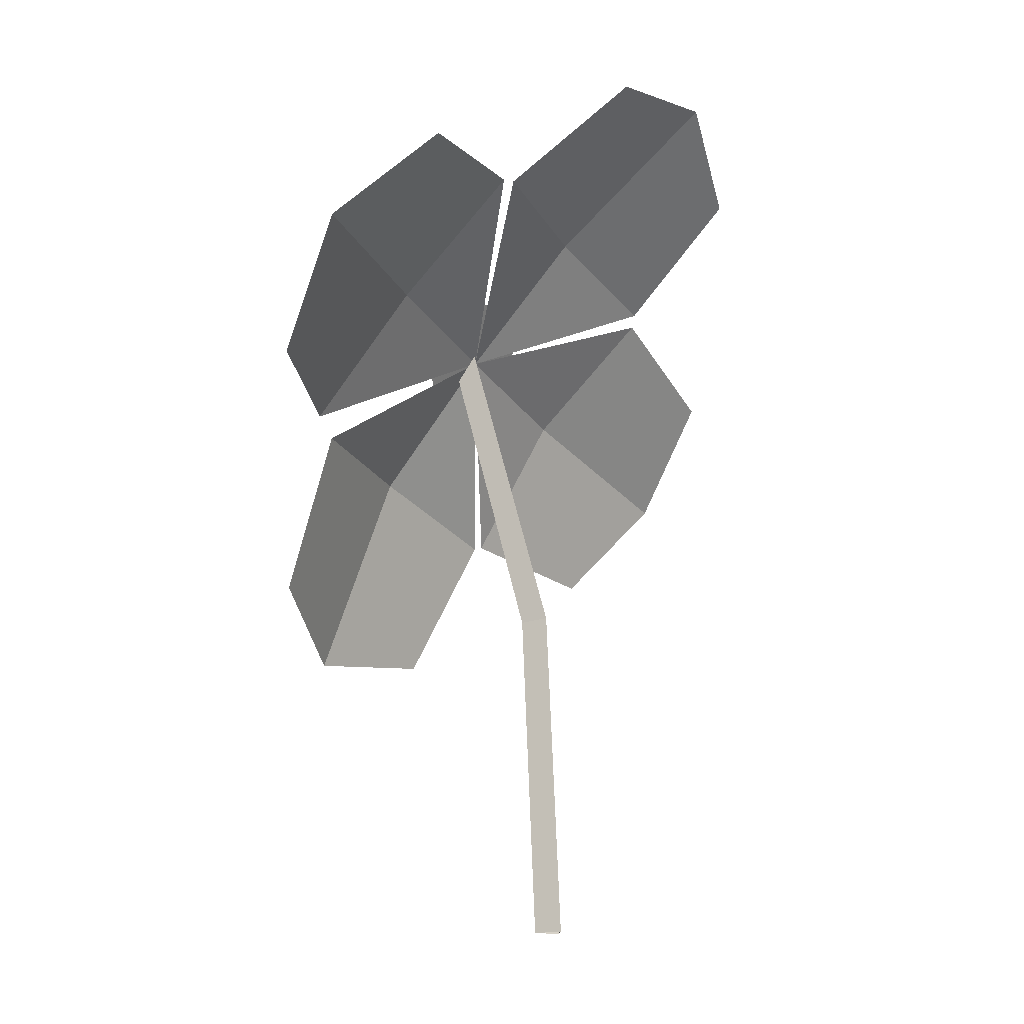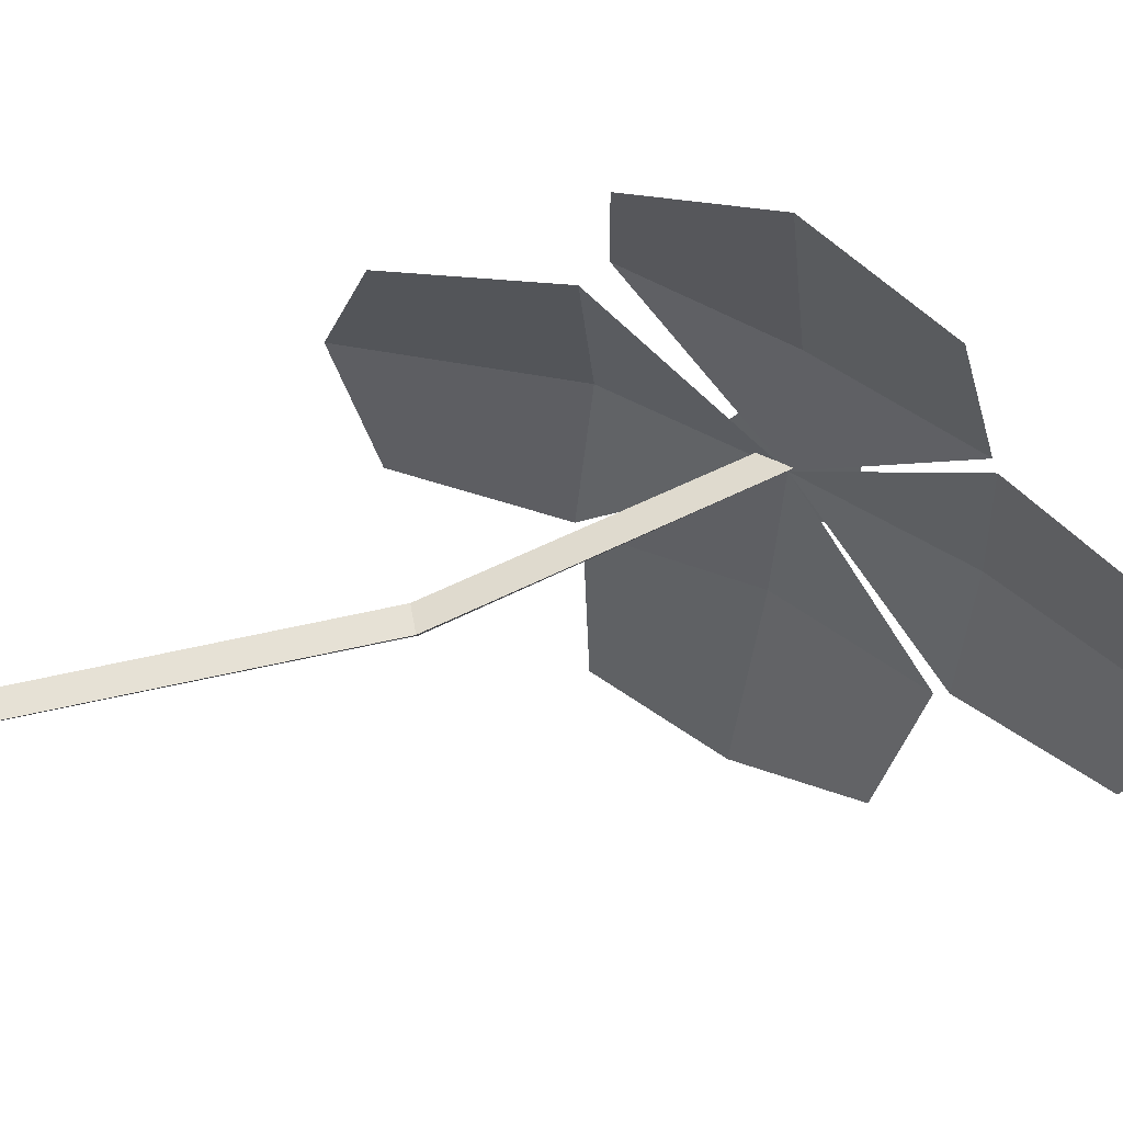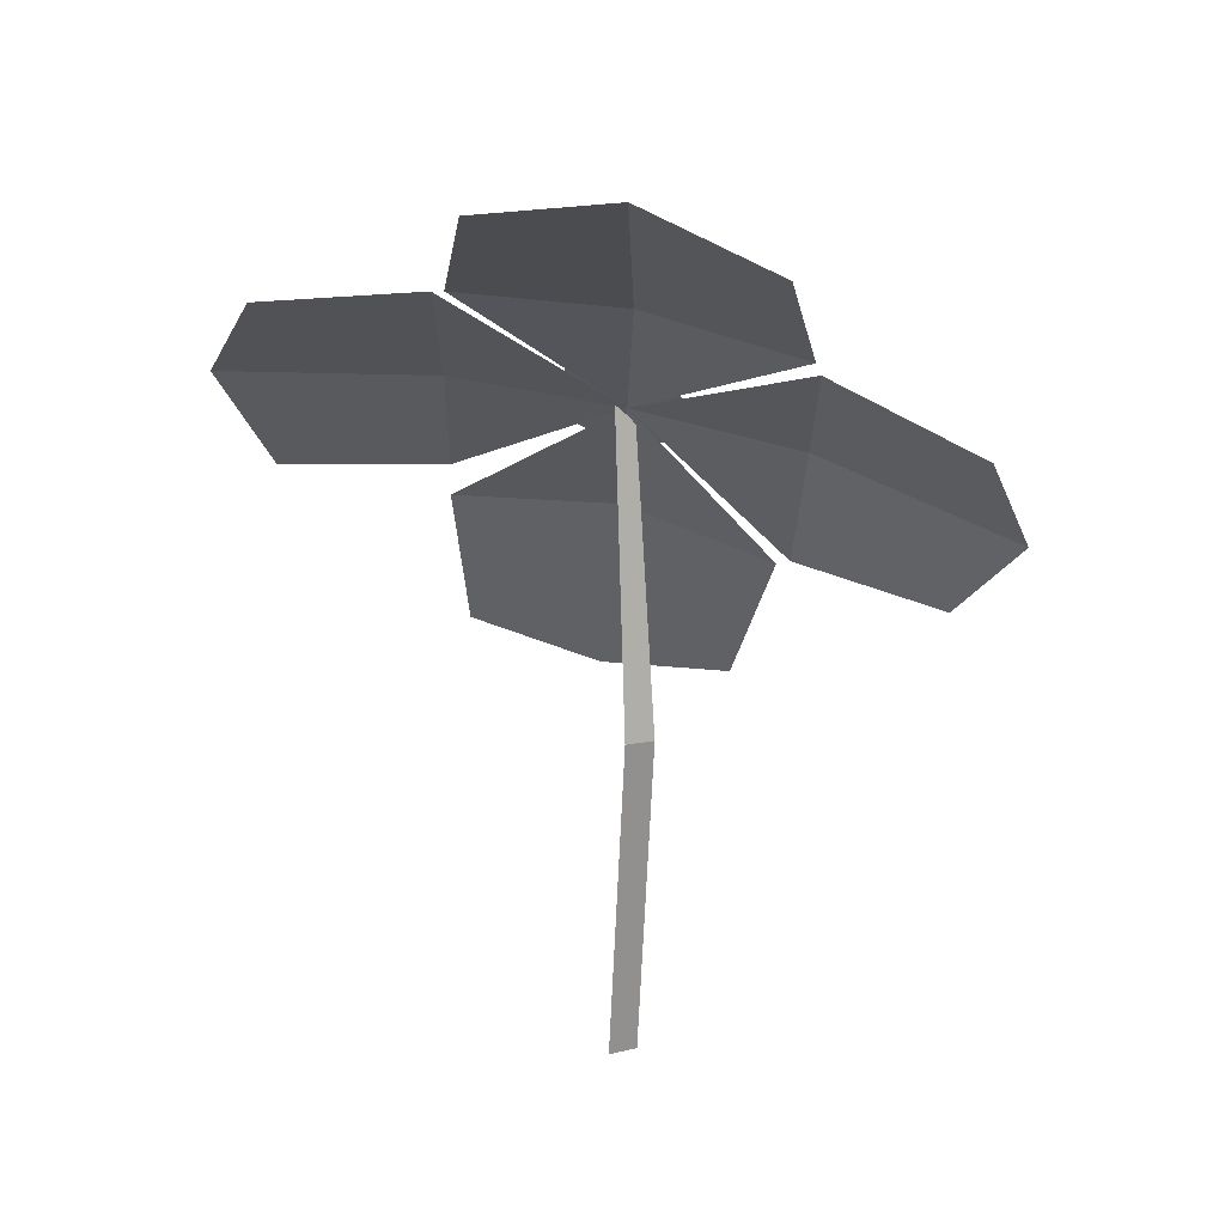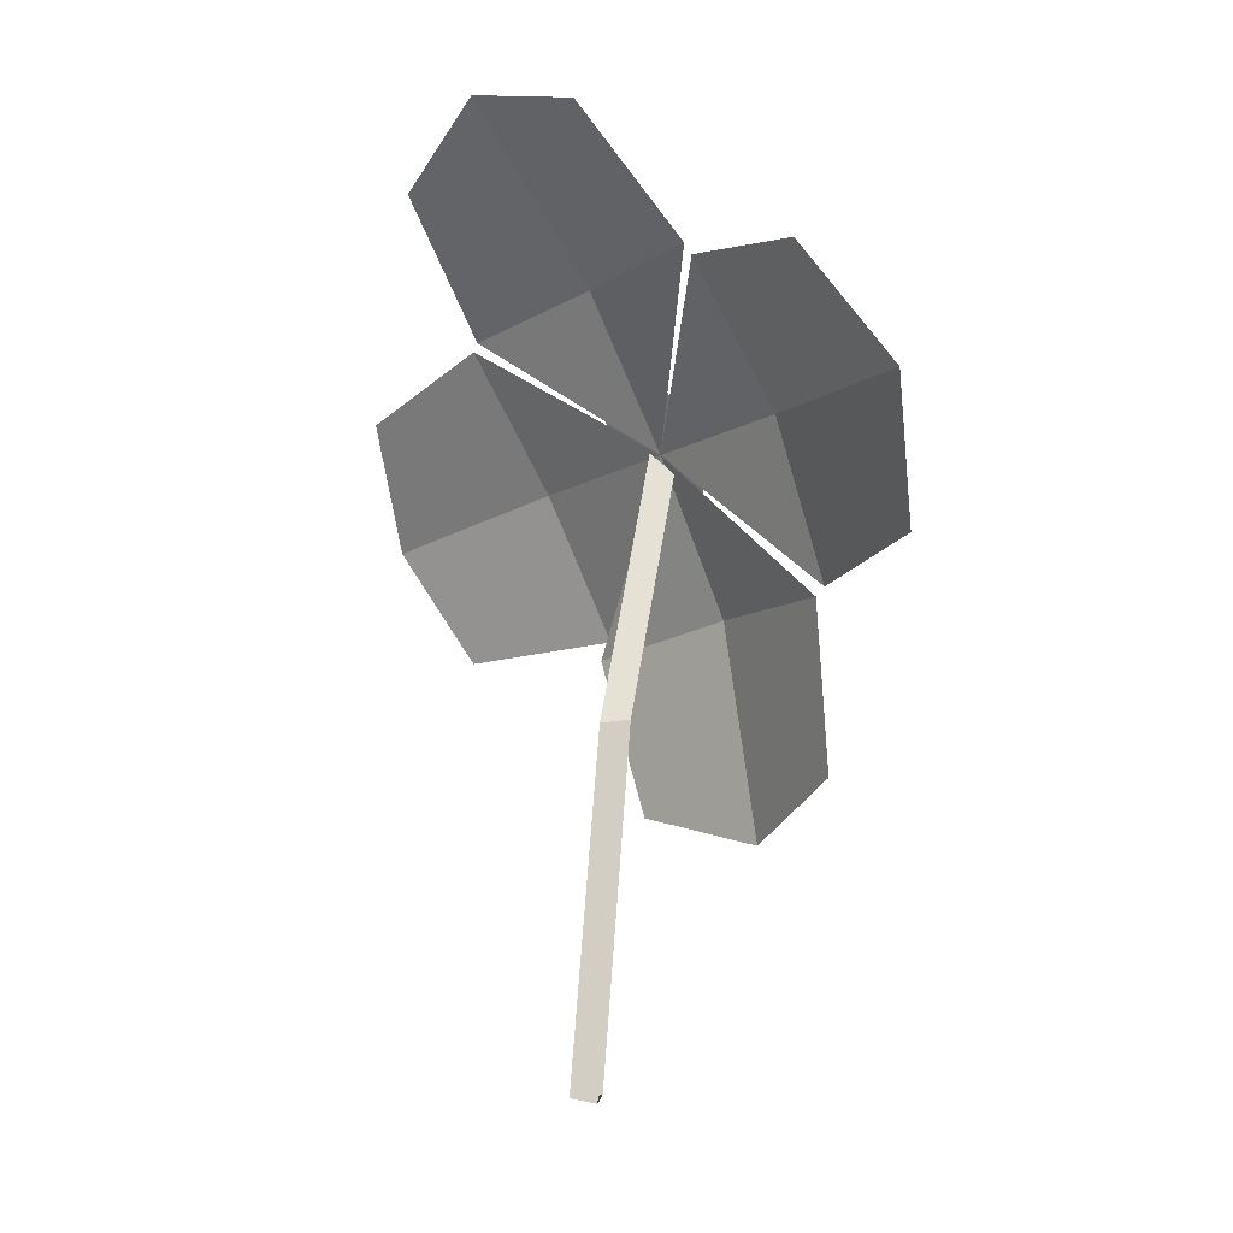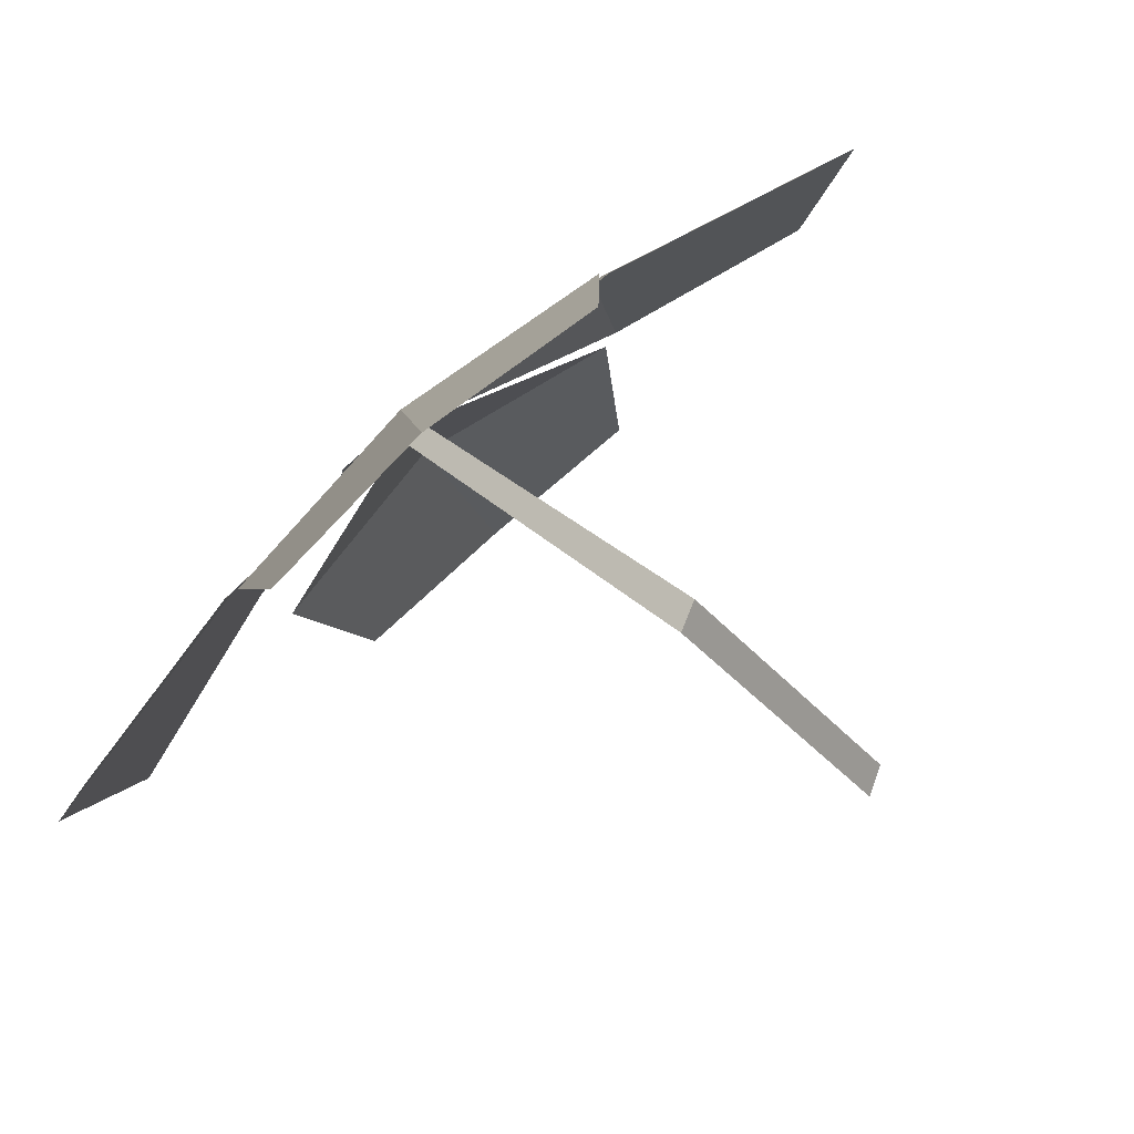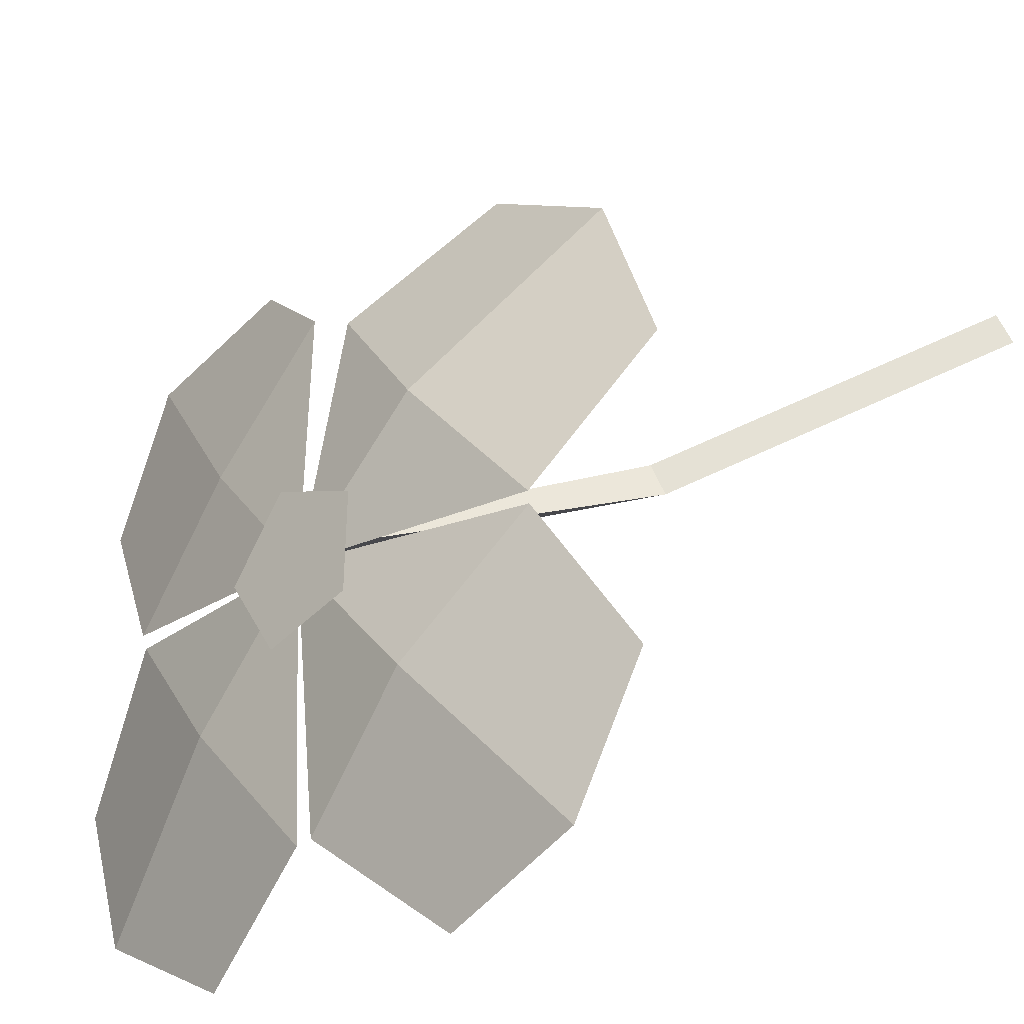
<metadata>
{"format":"obj","ext":"obj","renderer":"f3d","projection":"perspective","resolution":1024,"background":"white","views":[{"elev":-15.9,"azim":154.3,"up":"+Y"},{"elev":-68.5,"azim":100.3,"up":"+Z"},{"elev":26.3,"azim":-133.4,"up":"+Y"},{"elev":-25.1,"azim":-91.5,"up":"+Y"},{"elev":-25.6,"azim":-149.8,"up":"+Z"},{"elev":73.5,"azim":-115.9,"up":"+Z"}]}
</metadata>
<code>
g Flower_c_OneS_06
v -0.000877 0 -0.006945
v 0.027 0.2631 0.02269
v 0.006453 0 0.002713
v 0.03207 0.2524 0.02888
v -0.005576 0 0.004232
v 0.02565 0.2537 0.03223
v 0.000443 0.1377 0.002942
v 0.007627 0.1368 0.01246
v -0.004377 0.1371 0.01397
v 0.002117 0.2818 0.02457
v 0.004399 0.2528 0.04649
v 0.03638 0.2365 0.04027
v 0.05386 0.2554 0.0145
v 0.03269 0.2834 0.004797
v -0.08832 0.347 -0.008917
v -0.001993 0.3627 -0.07378
v -0.06306 0.3017 0.0321
v 0.04019 0.3202 -0.04624
v -0.05322 0.3733 -0.0476
v -0.008139 0.3153 -0.001618
v 0.02475 0.2613 0.02685
v 0.0955 0.3126 -0.09019
v 0.1434 0.224 -0.04802
v 0.04557 0.3192 -0.04789
v 0.1071 0.2184 0.009489
v 0.1371 0.2728 -0.0797
v 0.07781 0.2708 -0.01677
v 0.02475 0.2613 0.02685
v 0.1141 0.144 0.0233
v 0.02773 0.1282 0.08817
v 0.1028 0.2079 0.005447
v -0.00116 0.1884 0.0826
v 0.08115 0.1206 0.06562
v 0.05588 0.2049 0.0524
v 0.02475 0.2613 0.02685
v -0.06715 0.1819 0.1089
v -0.115 0.2704 0.06673
v -0.005879 0.1903 0.08536
v -0.0633 0.2965 0.03479
v -0.1065 0.2246 0.102
v -0.03058 0.2487 0.06671
v 0.02475 0.2613 0.02685
f 7 2 4 8
f 8 4 6 9
f 9 6 2 7
f 5 9 7 1
f 3 8 9 5
f 1 7 8 3
f 11 12 13 14
f 10 11 14
f 20 18 16 19
f 17 21 20
f 17 20 19 15
f 20 21 18
f 27 25 23 26
f 24 28 27
f 24 27 26 22
f 27 28 25
f 34 32 30 33
f 31 35 34
f 31 34 33 29
f 34 35 32
f 41 39 37 40
f 38 42 41
f 38 41 40 36
f 41 42 39

</code>
